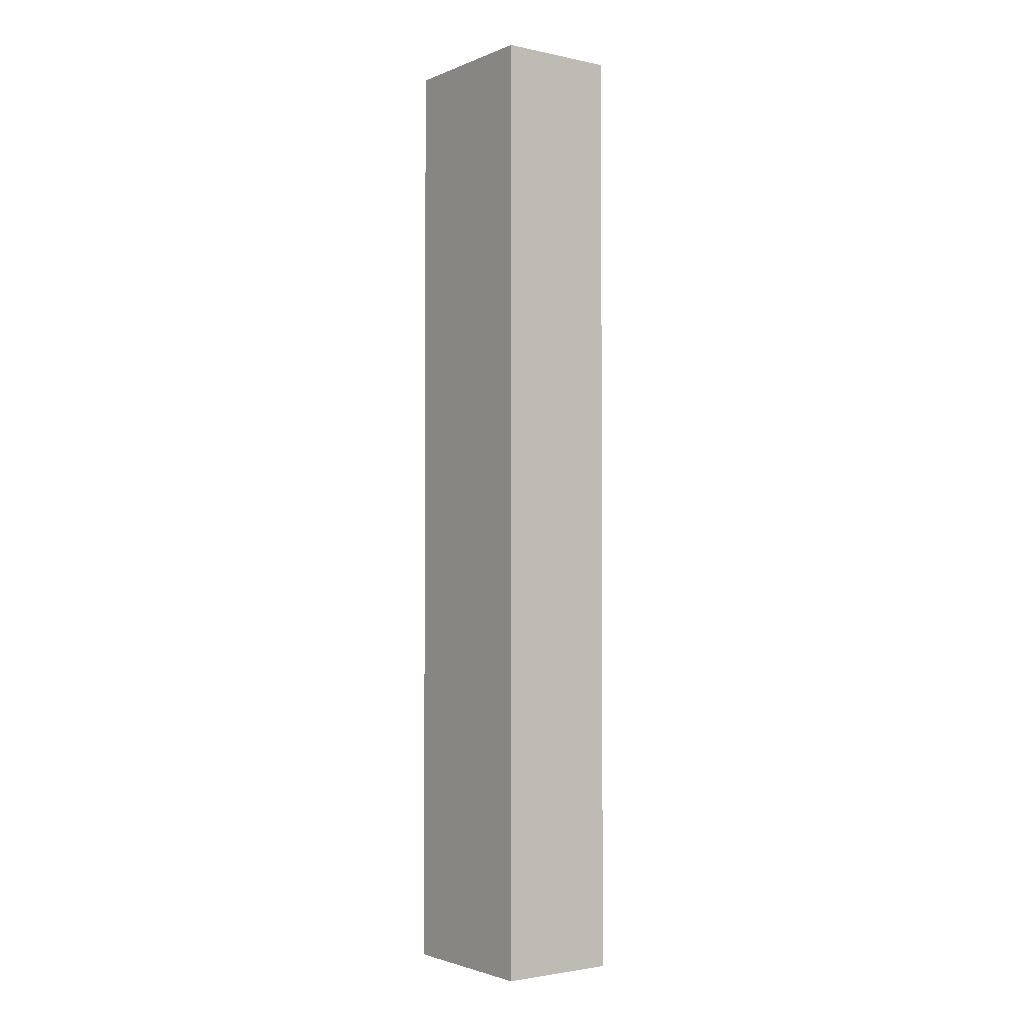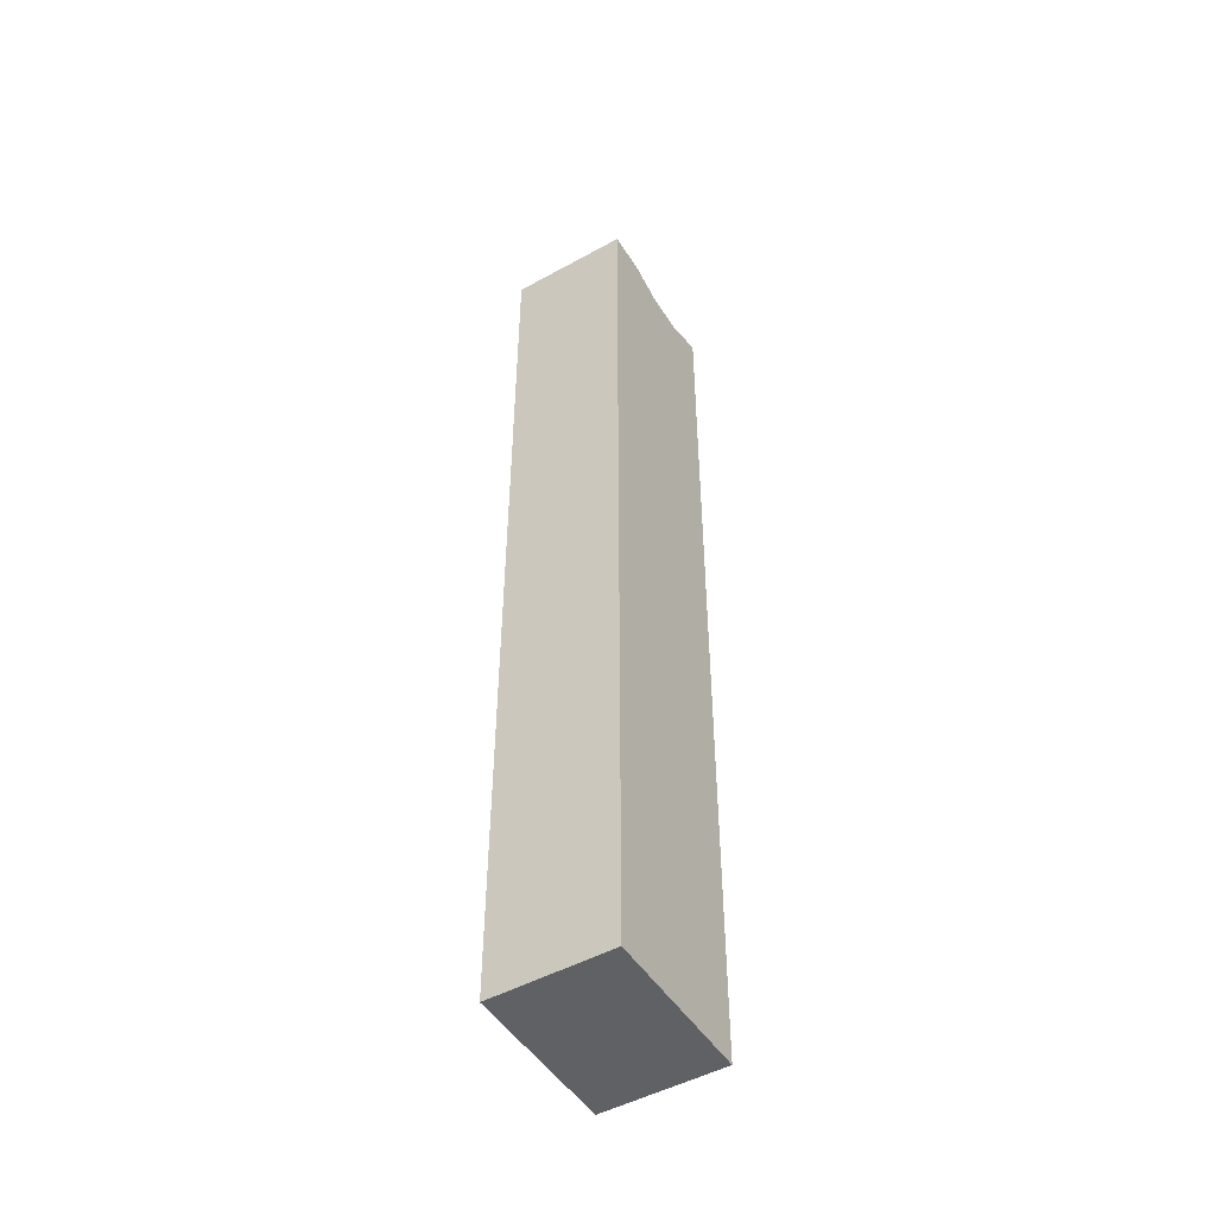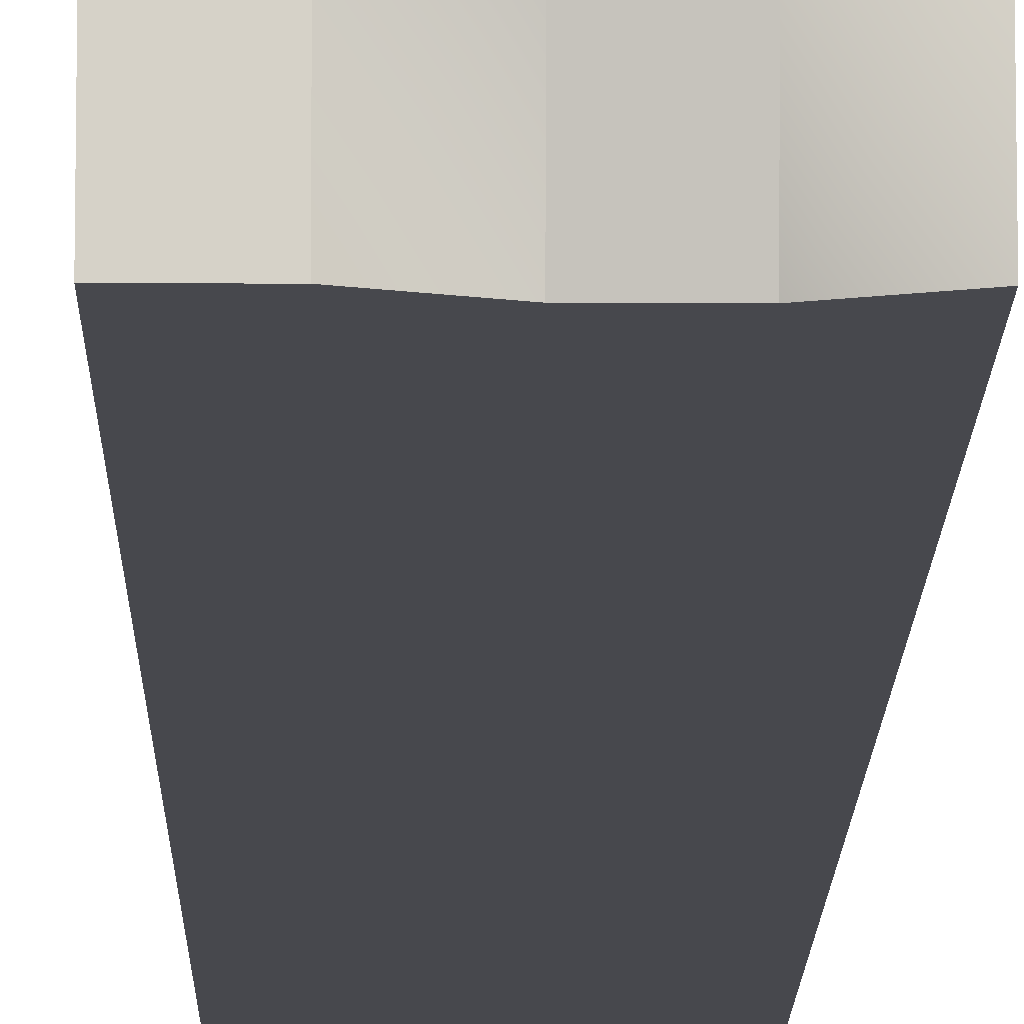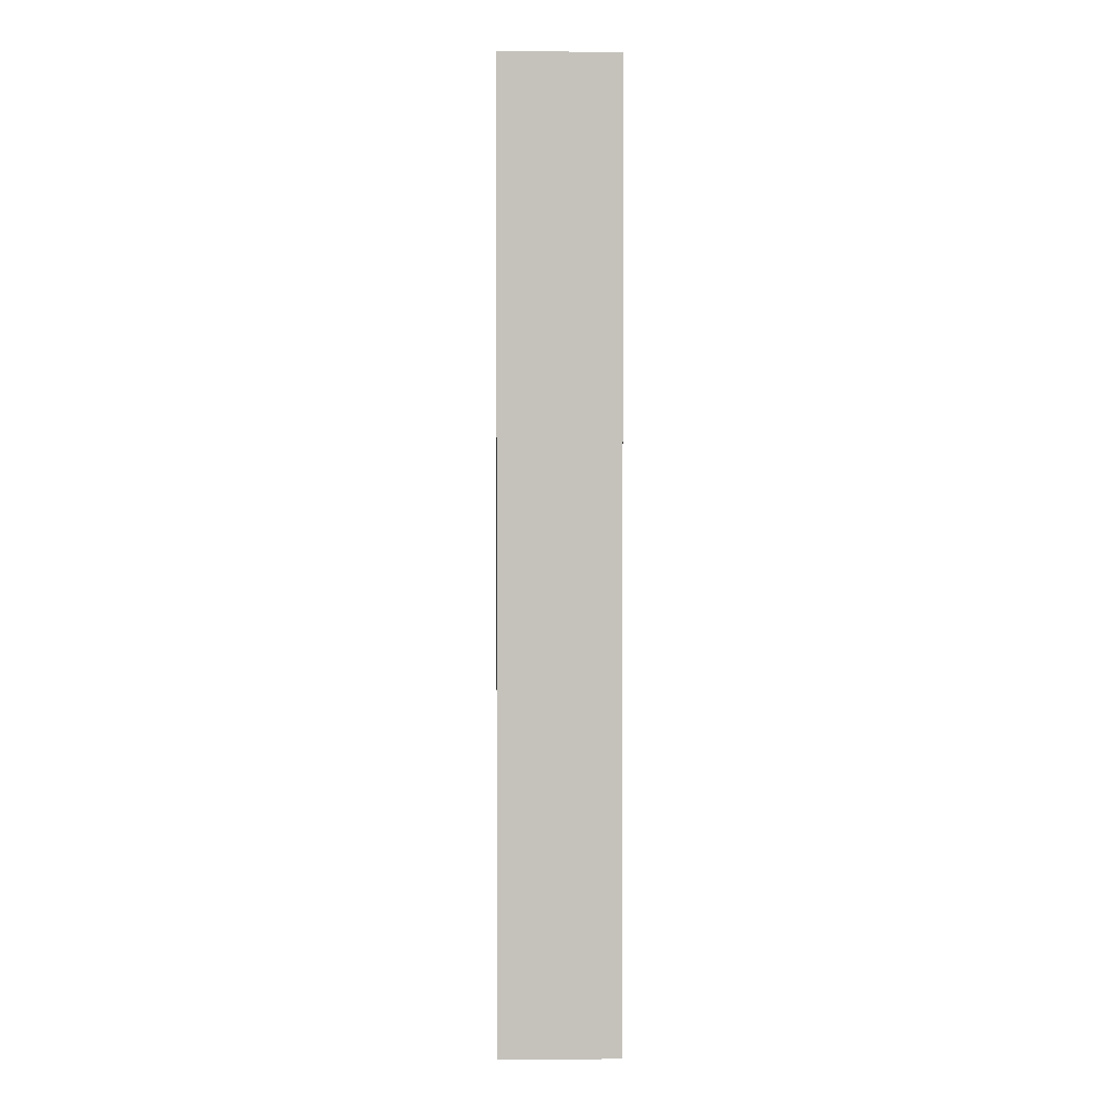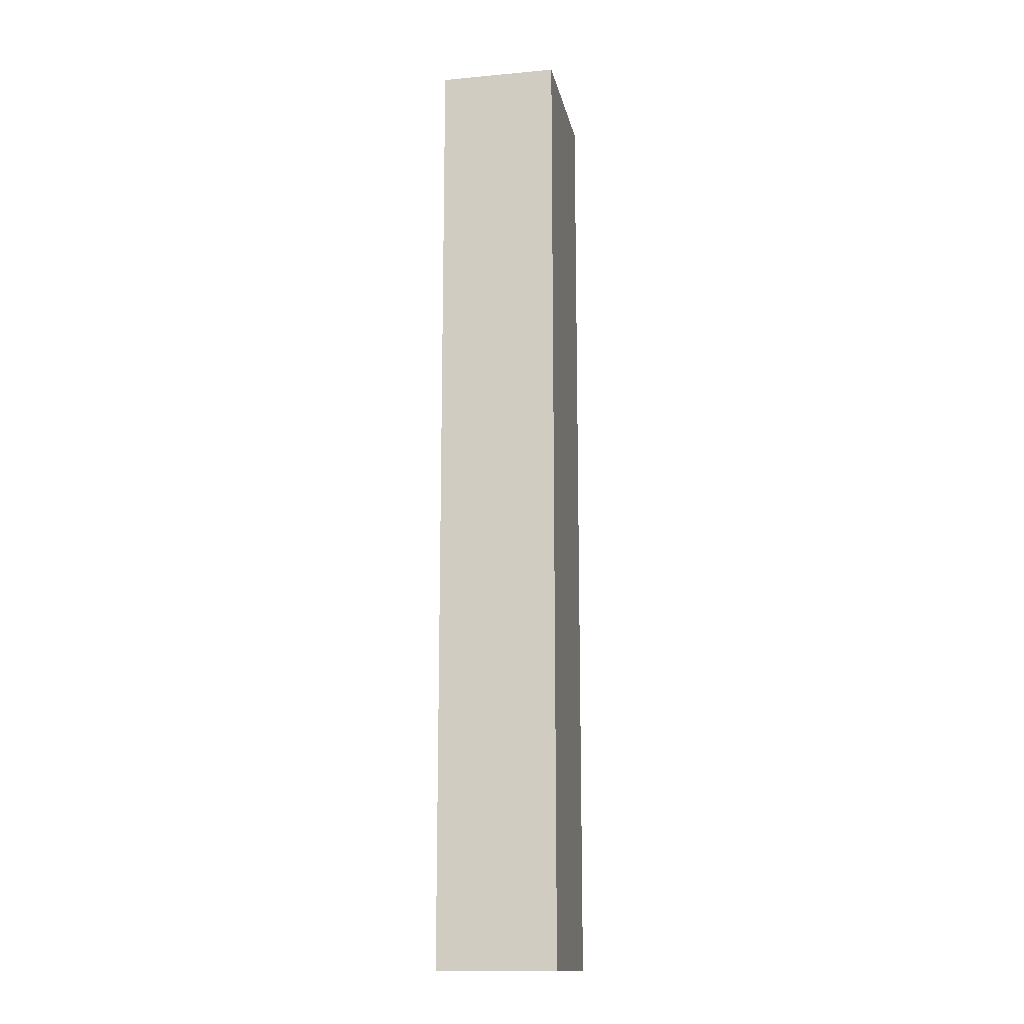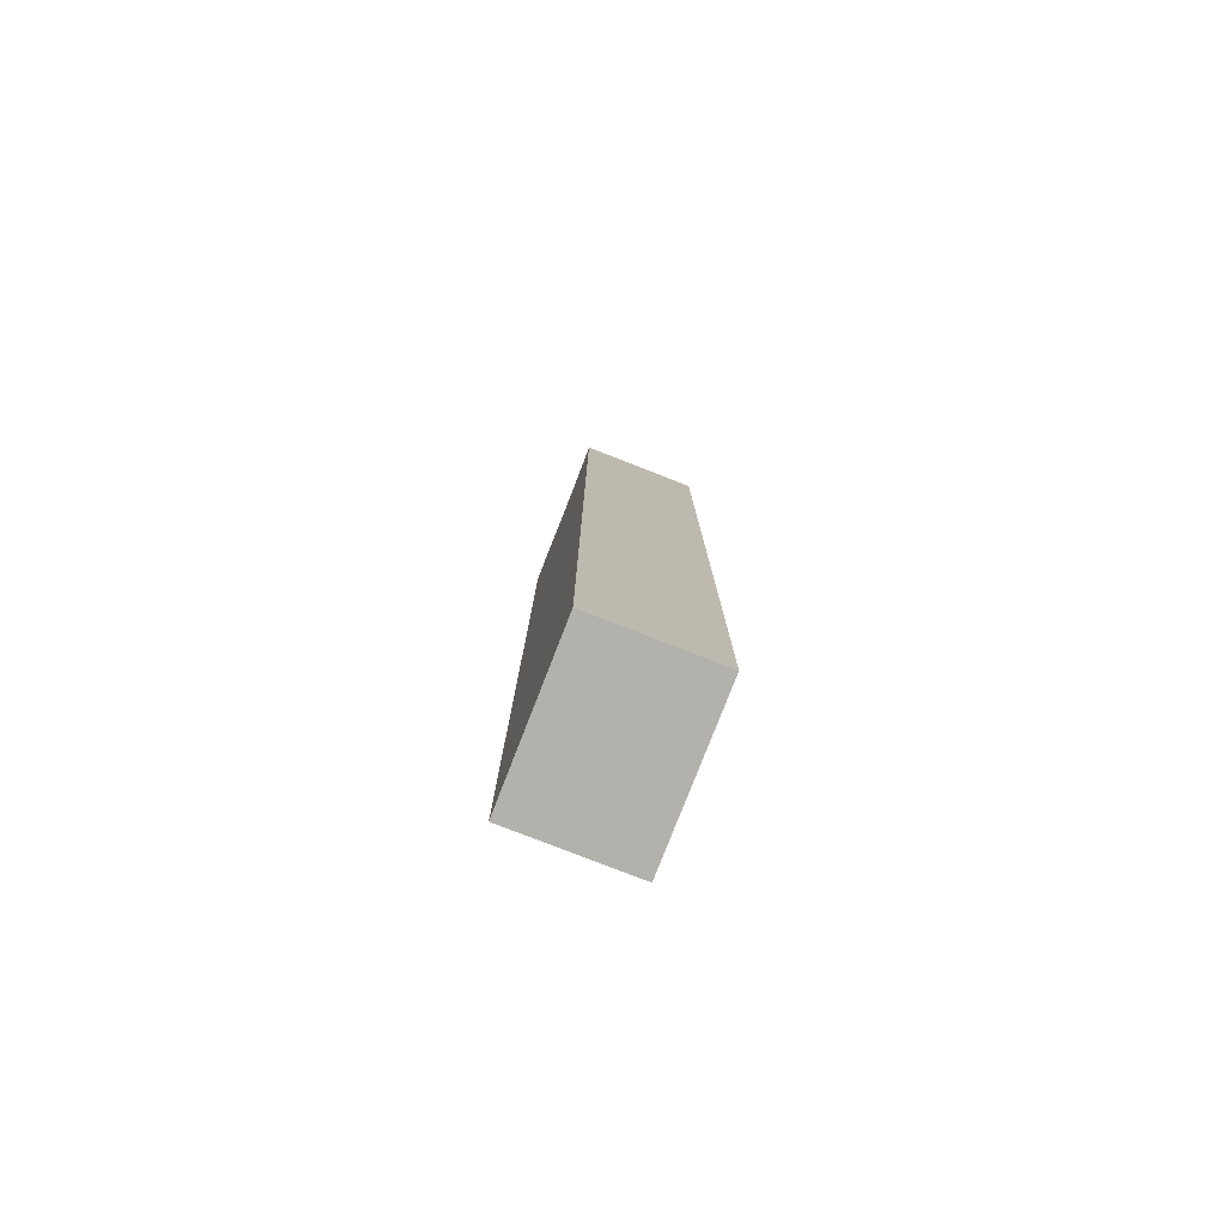
<metadata>
{"format":"obj","ext":"obj","renderer":"f3d","projection":"perspective","resolution":1024,"background":"white","views":[{"elev":-2.3,"azim":53.7,"up":"+Y"},{"elev":-49.2,"azim":121.4,"up":"+Y"},{"elev":-11.7,"azim":179.3,"up":"+Z"},{"elev":1.7,"azim":88.1,"up":"+Y"},{"elev":-14.7,"azim":-78.8,"up":"+Y"},{"elev":-79.1,"azim":-111.3,"up":"+Y"}]}
</metadata>
<code>
o Cube (13)
g Cube (13)
v -110 2 1.5
v -111.5 2 1.5
v -111.5 11 1.5
v -110 11 1.5
v -113 2 1.5
v -113 11 1.5
v -113 20 1.5
v -111.5 20 1.5
v -110 20 1.5
v -114.5 2 1.5
v -114.5 11 1.5
v -116 2 1.5
v -116 11 1.5
v -116 20 1.5
v -114.5 20 1.5
v -114.5 29 1.5
v -113 29 1.5
v -116 29 1.5
v -116 38 1.5
v -114.5 38 1.5
v -113 38 1.5
v -111.5 29 1.5
v -110 29 1.5
v -111.5 38 1.5
v -110 38 1.5
v -116 2 -0.25
v -116 11 -0.25
v -116 2 -0.5
v -116 11 -0.5
v -116 20 -0.5
v -116 20 -0.25
v -116 2 -0.75
v -116 11 -0.75
v -116 2 -3
v -116 11 -3
v -116 20 -3
v -116 20 -0.75
v -116 29 -0.75
v -116 29 -0.5
v -116 29 -3
v -116 38 -3
v -116 38 -0.75
v -116 38 -0.5
v -116 29 -0.25
v -116 38 -0.25
v -113 2 -3
v -113 11 -3
v -114.5 11 -3
v -114.5 2 -3
v -113 20 -3
v -114.5 20 -3
v -110 2 -3
v -110 11 -3
v -111.5 11 -3
v -111.5 2 -3
v -110 20 -3
v -111.5 20 -3
v -110 29 -3
v -111.5 29 -3
v -110 38 -3
v -111.5 38 -3
v -113 37.49 -3
v -113 29 -3
v -114.5 29 -3
v -114.5 37.49 -3
v -110 2 -0.5
v -110 11 -0.5
v -110 11 -0.75
v -110 2 -0.75
v -110 20 -0.5
v -110 20 -0.75
v -110 11 -0.25
v -110 2 -0.25
v -110 20 -0.25
v -110 29 -0.25
v -110 38 -0.25
v -110 38 -0.5
v -110 29 -0.5
v -110 29 -0.75
v -110 38 -0.75
v -113 38 -0.5
v -111.5 38 -0.5
v -111.5 38 -0.25
v -113 38 -0.25
v -114.5 38 -0.5
v -114.5 38 -0.25
v -114.5 38 -0.75
v -113 38 -0.75
v -111.5 38 -0.75
v -113 2 -0.75
v -111.5 2 -0.75
v -113 2 -0.5
v -111.5 2 -0.5
v -114.5 2 -0.75
v -114.5 2 -0.5
v -114.5 2 -0.25
v -113 2 -0.25
v -111.5 2 -0.25
g Cube (13)
f 4 3 2 1
f 3 6 5 2
f 8 7 6 3
f 9 8 3 4
f 6 11 10 5
f 11 13 12 10
f 15 14 13 11
f 7 15 11 6
f 17 16 15 7
f 16 18 14 15
f 20 19 18 16
f 21 20 16 17
f 23 22 8 9
f 22 17 7 8
f 24 21 17 22
f 25 24 22 23
f 13 27 26 12
f 27 29 28 26
f 31 30 29 27
f 14 31 27 13
f 29 33 32 28
f 33 35 34 32
f 37 36 35 33
f 30 37 33 29
f 39 38 37 30
f 38 40 36 37
f 42 41 40 38
f 43 42 38 39
f 18 44 31 14
f 44 39 30 31
f 45 43 39 44
f 19 45 44 18
f 49 48 47 46
f 48 51 50 47
f 35 36 51 48
f 34 35 48 49
f 55 54 53 52
f 54 57 56 53
f 47 50 57 54
f 46 47 54 55
f 57 59 58 56
f 59 61 60 58
f 63 62 61 59
f 50 63 59 57
f 51 64 63 50
f 64 65 62 63
f 40 41 65 64
f 36 40 64 51
f 69 68 67 66
f 68 71 70 67
f 53 56 71 68
f 52 53 68 69
f 73 72 4 1
f 72 74 9 4
f 67 70 74 72
f 66 67 72 73
f 74 75 23 9
f 75 76 25 23
f 78 77 76 75
f 70 78 75 74
f 71 79 78 70
f 79 80 77 78
f 58 60 80 79
f 56 58 79 71
f 84 83 82 81
f 83 76 77 82
f 24 25 76 83
f 21 24 83 84
f 45 86 85 43
f 86 84 81 85
f 20 21 84 86
f 19 20 86 45
f 42 87 65 41
f 87 88 62 65
f 85 81 88 87
f 43 85 87 42
f 88 89 61 62
f 89 80 60 61
f 82 77 80 89
f 81 82 89 88
f 55 91 90 46
f 91 93 92 90
f 69 66 93 91
f 52 69 91 55
f 49 94 32 34
f 94 95 28 32
f 90 92 95 94
f 46 90 94 49
f 95 96 26 28
f 96 10 12 26
f 97 5 10 96
f 92 97 96 95
f 93 98 97 92
f 98 2 5 97
f 73 1 2 98
f 66 73 98 93

</code>
